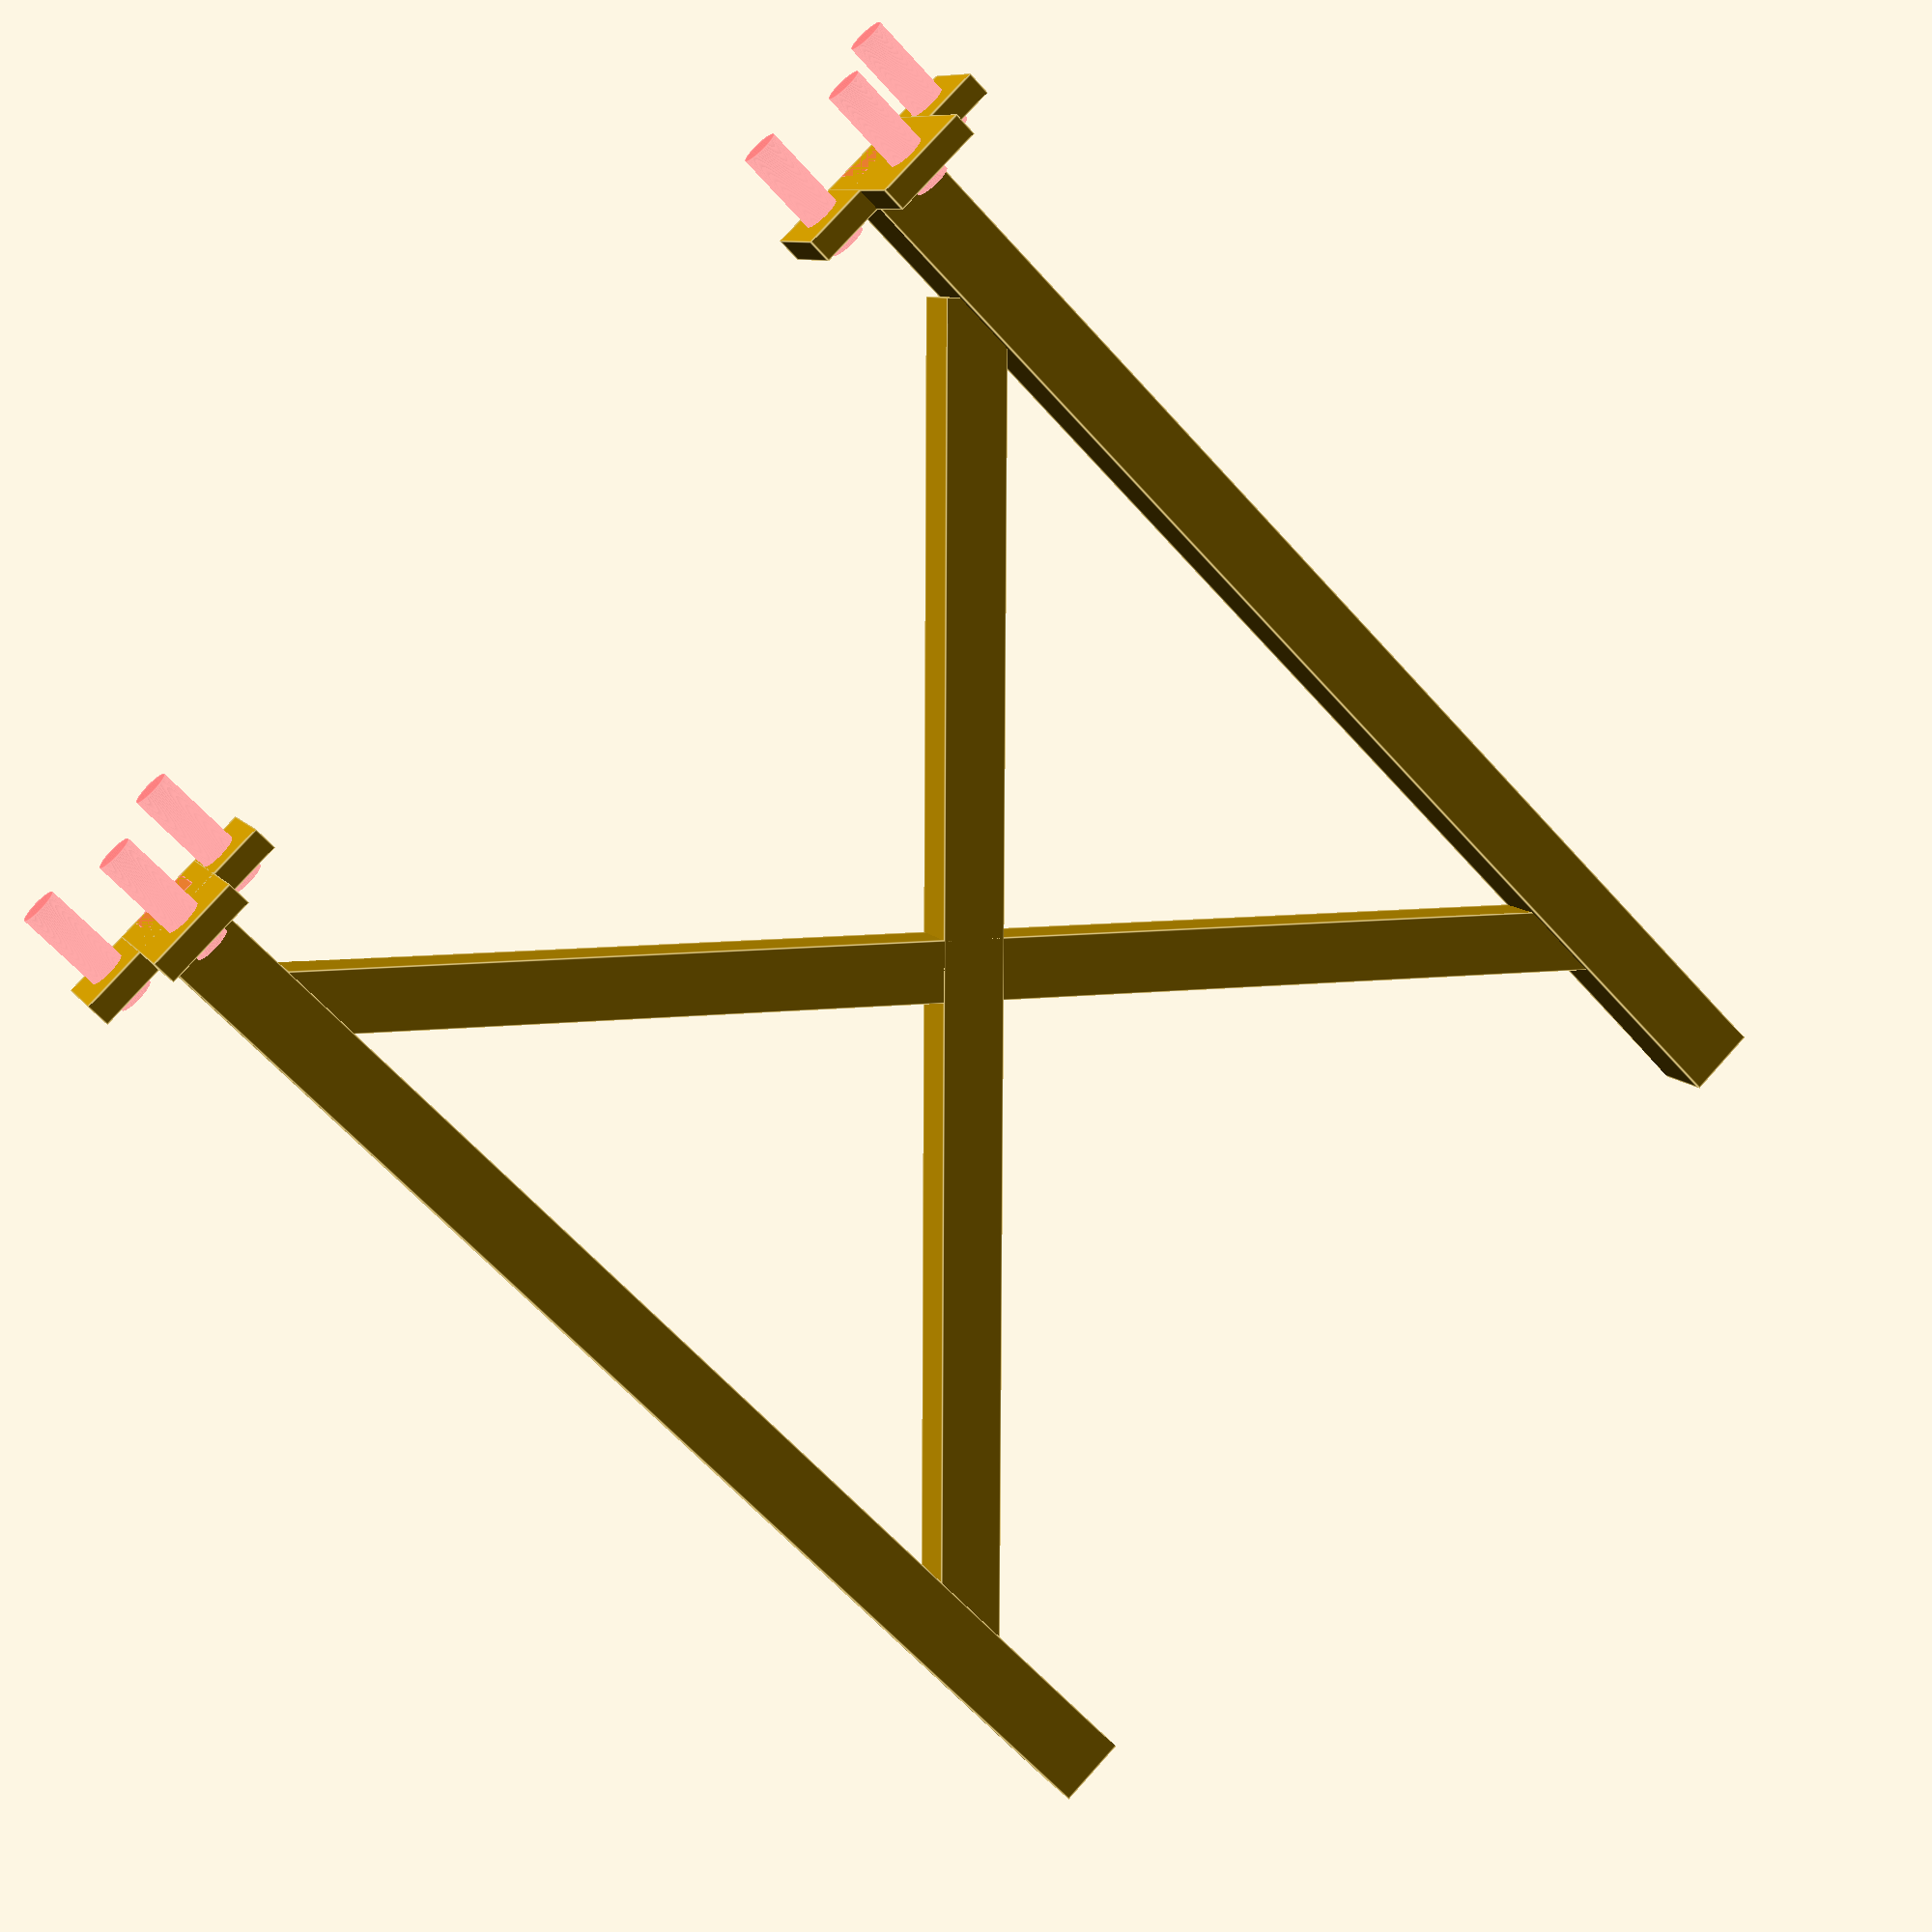
<openscad>
//
//
// Stands for the SmartPlantPi
// 010517-01
//
//

module stand()
{
difference()
{
    union()
    {
cube([5.8,105,5.8]);
$fn=300;

difference()
{
difference()
{
    union()
    {
translate([-6,0,0])
cube([18,2,8]);
        
translate([-1.5,0,0])
cube([8,2,14]);
    }
    
    translate([-3,3,4])
    #rotate([90,0,0])
    cylinder(10,1.5,1.5);
    
    translate([9,3,4])
    #rotate([90,0,0])
    cylinder(10,1.5,1.5);
    
    translate([2.5,3,10.5])
    #rotate([90,0,0])
    cylinder(10,1.5,1.5);
    
                #cube([5,15,5]);
 
}






}

}
  /* translate([0,90,0])
   difference()
    {
               #cube([5,15,5]);
        
        translate([0,0,0])   
        #cube([3.5,15,3.5]);
        
 

    } 
*/
}

}

stand();

translate([79,0,0])
stand();

// crossbars

translate([79,10,0])
rotate([0,0,45])
cube([5,109,5]);

// crossbars

translate([3,15,0])
rotate([0,0,-45])
cube([5,109,5]);

//cube([109,5,5]);


</openscad>
<views>
elev=351.0 azim=135.3 roll=340.6 proj=p view=edges
</views>
